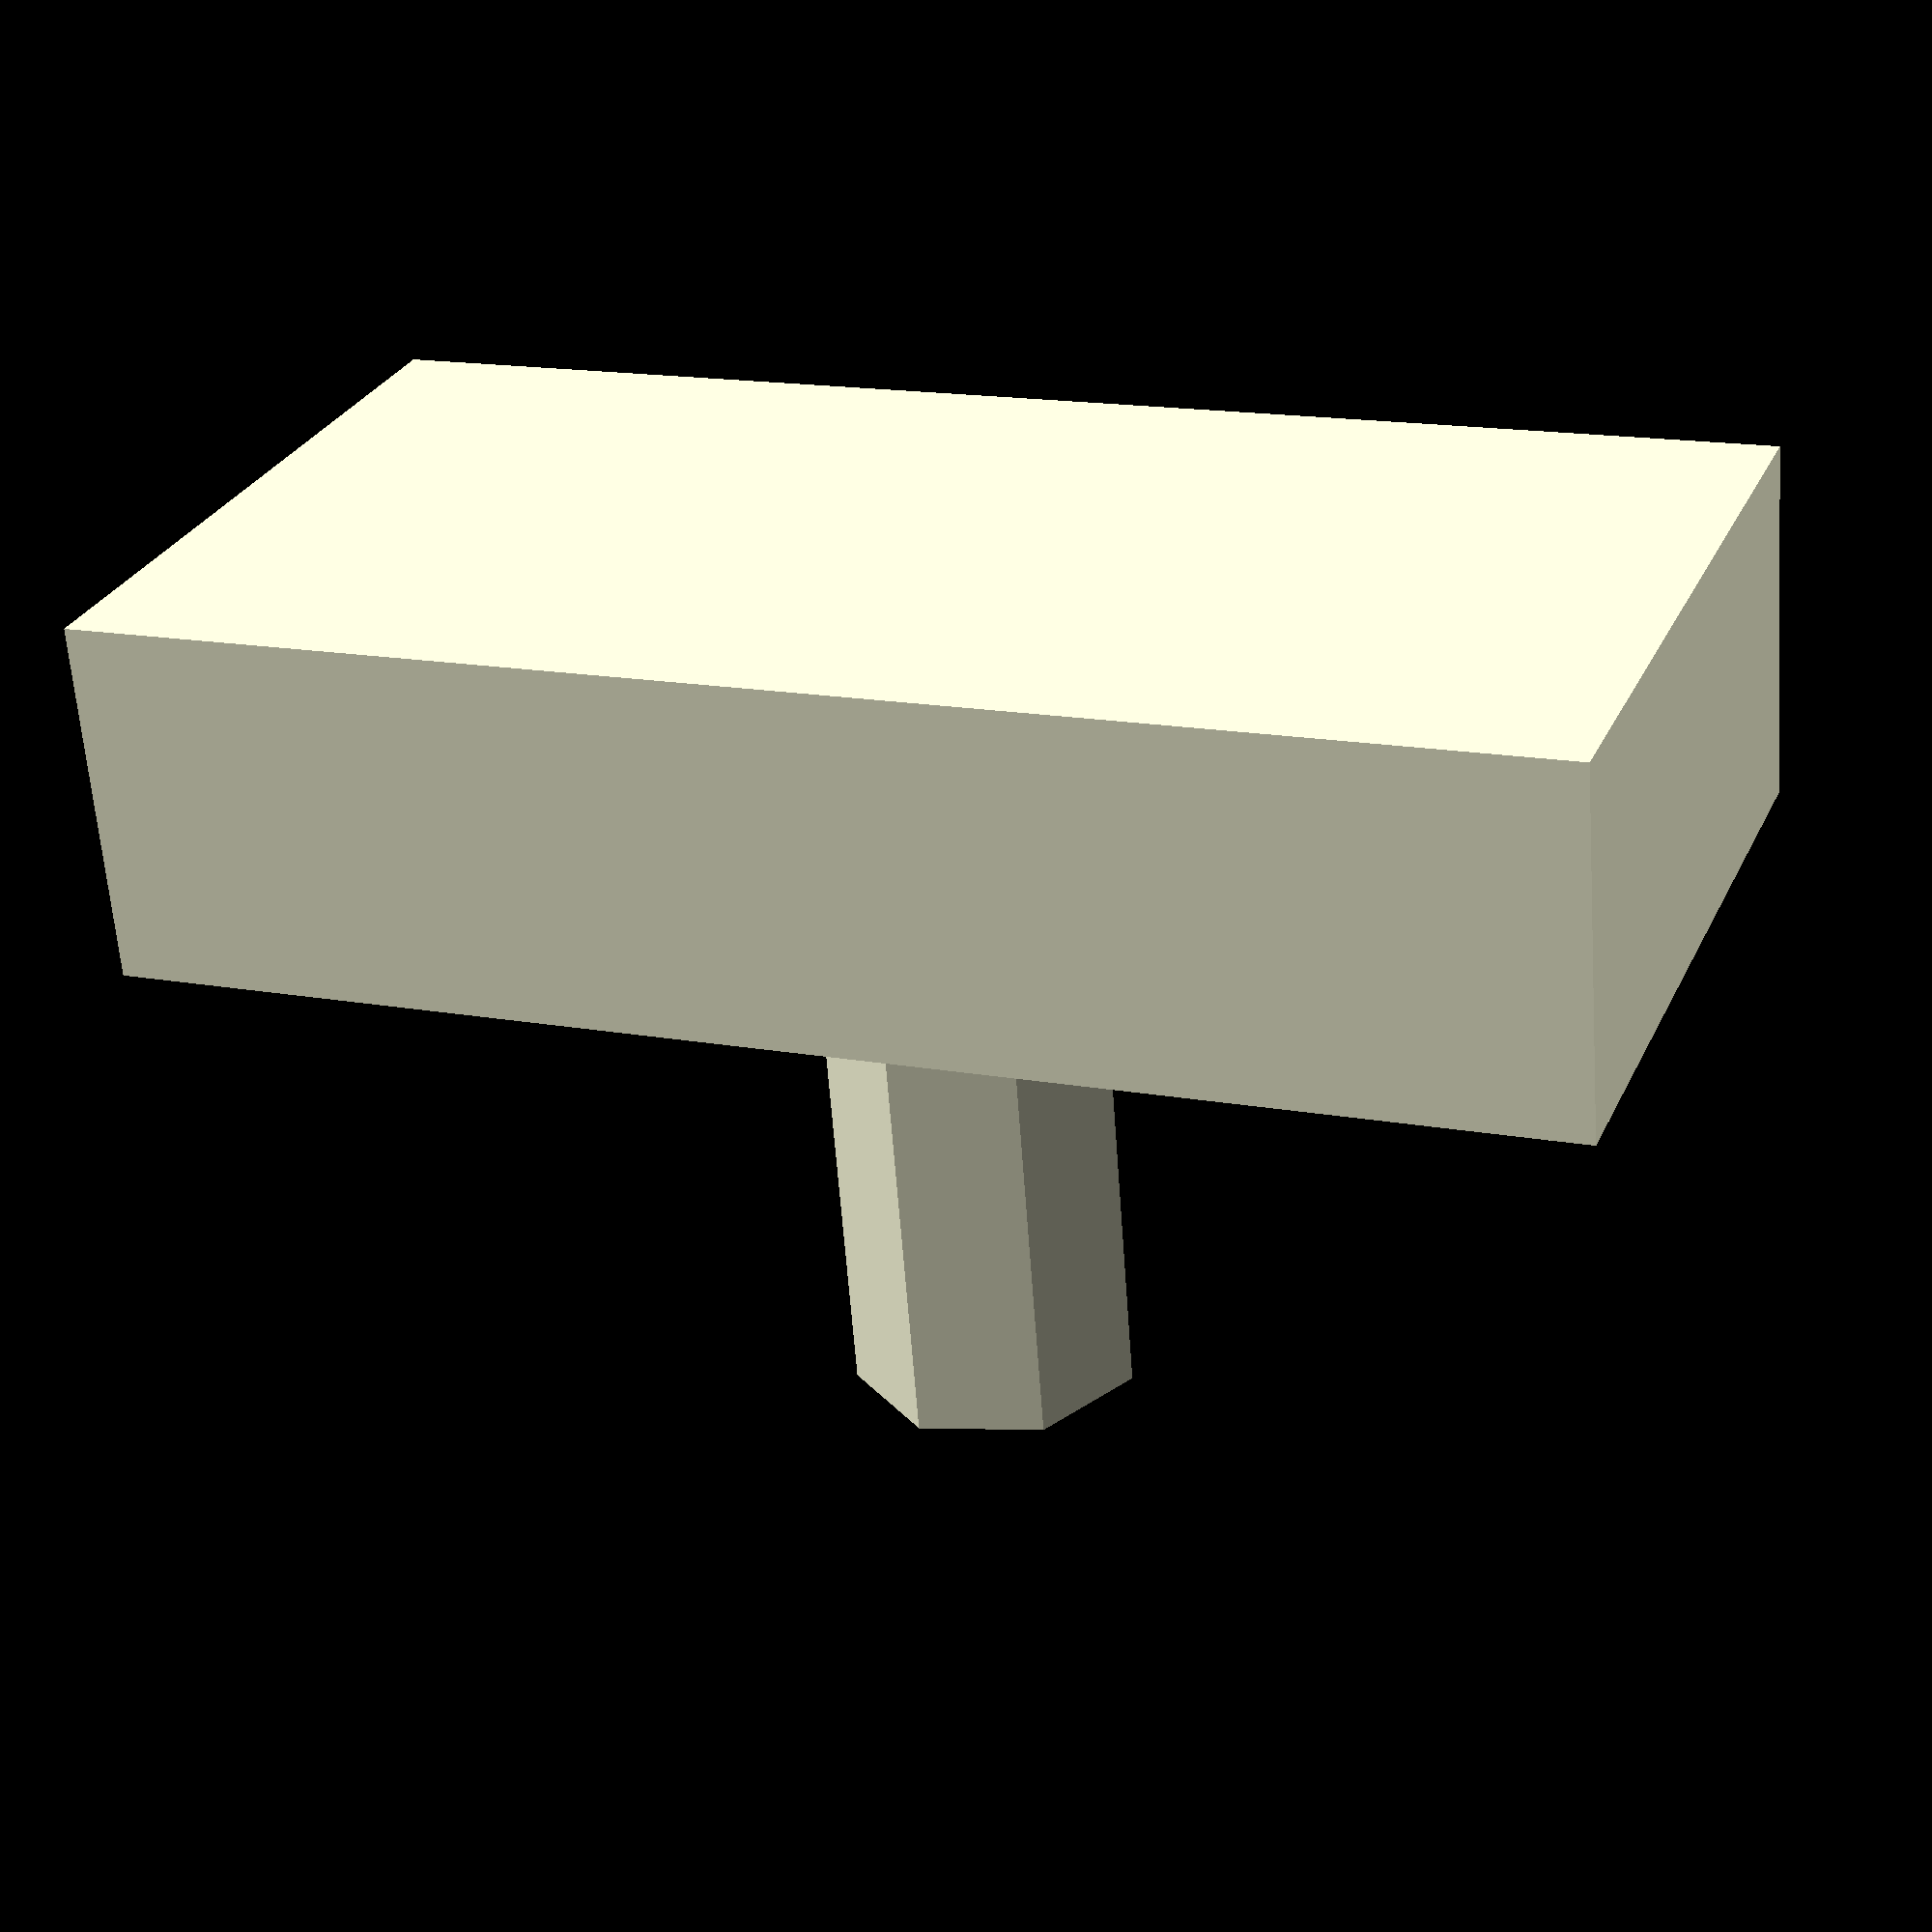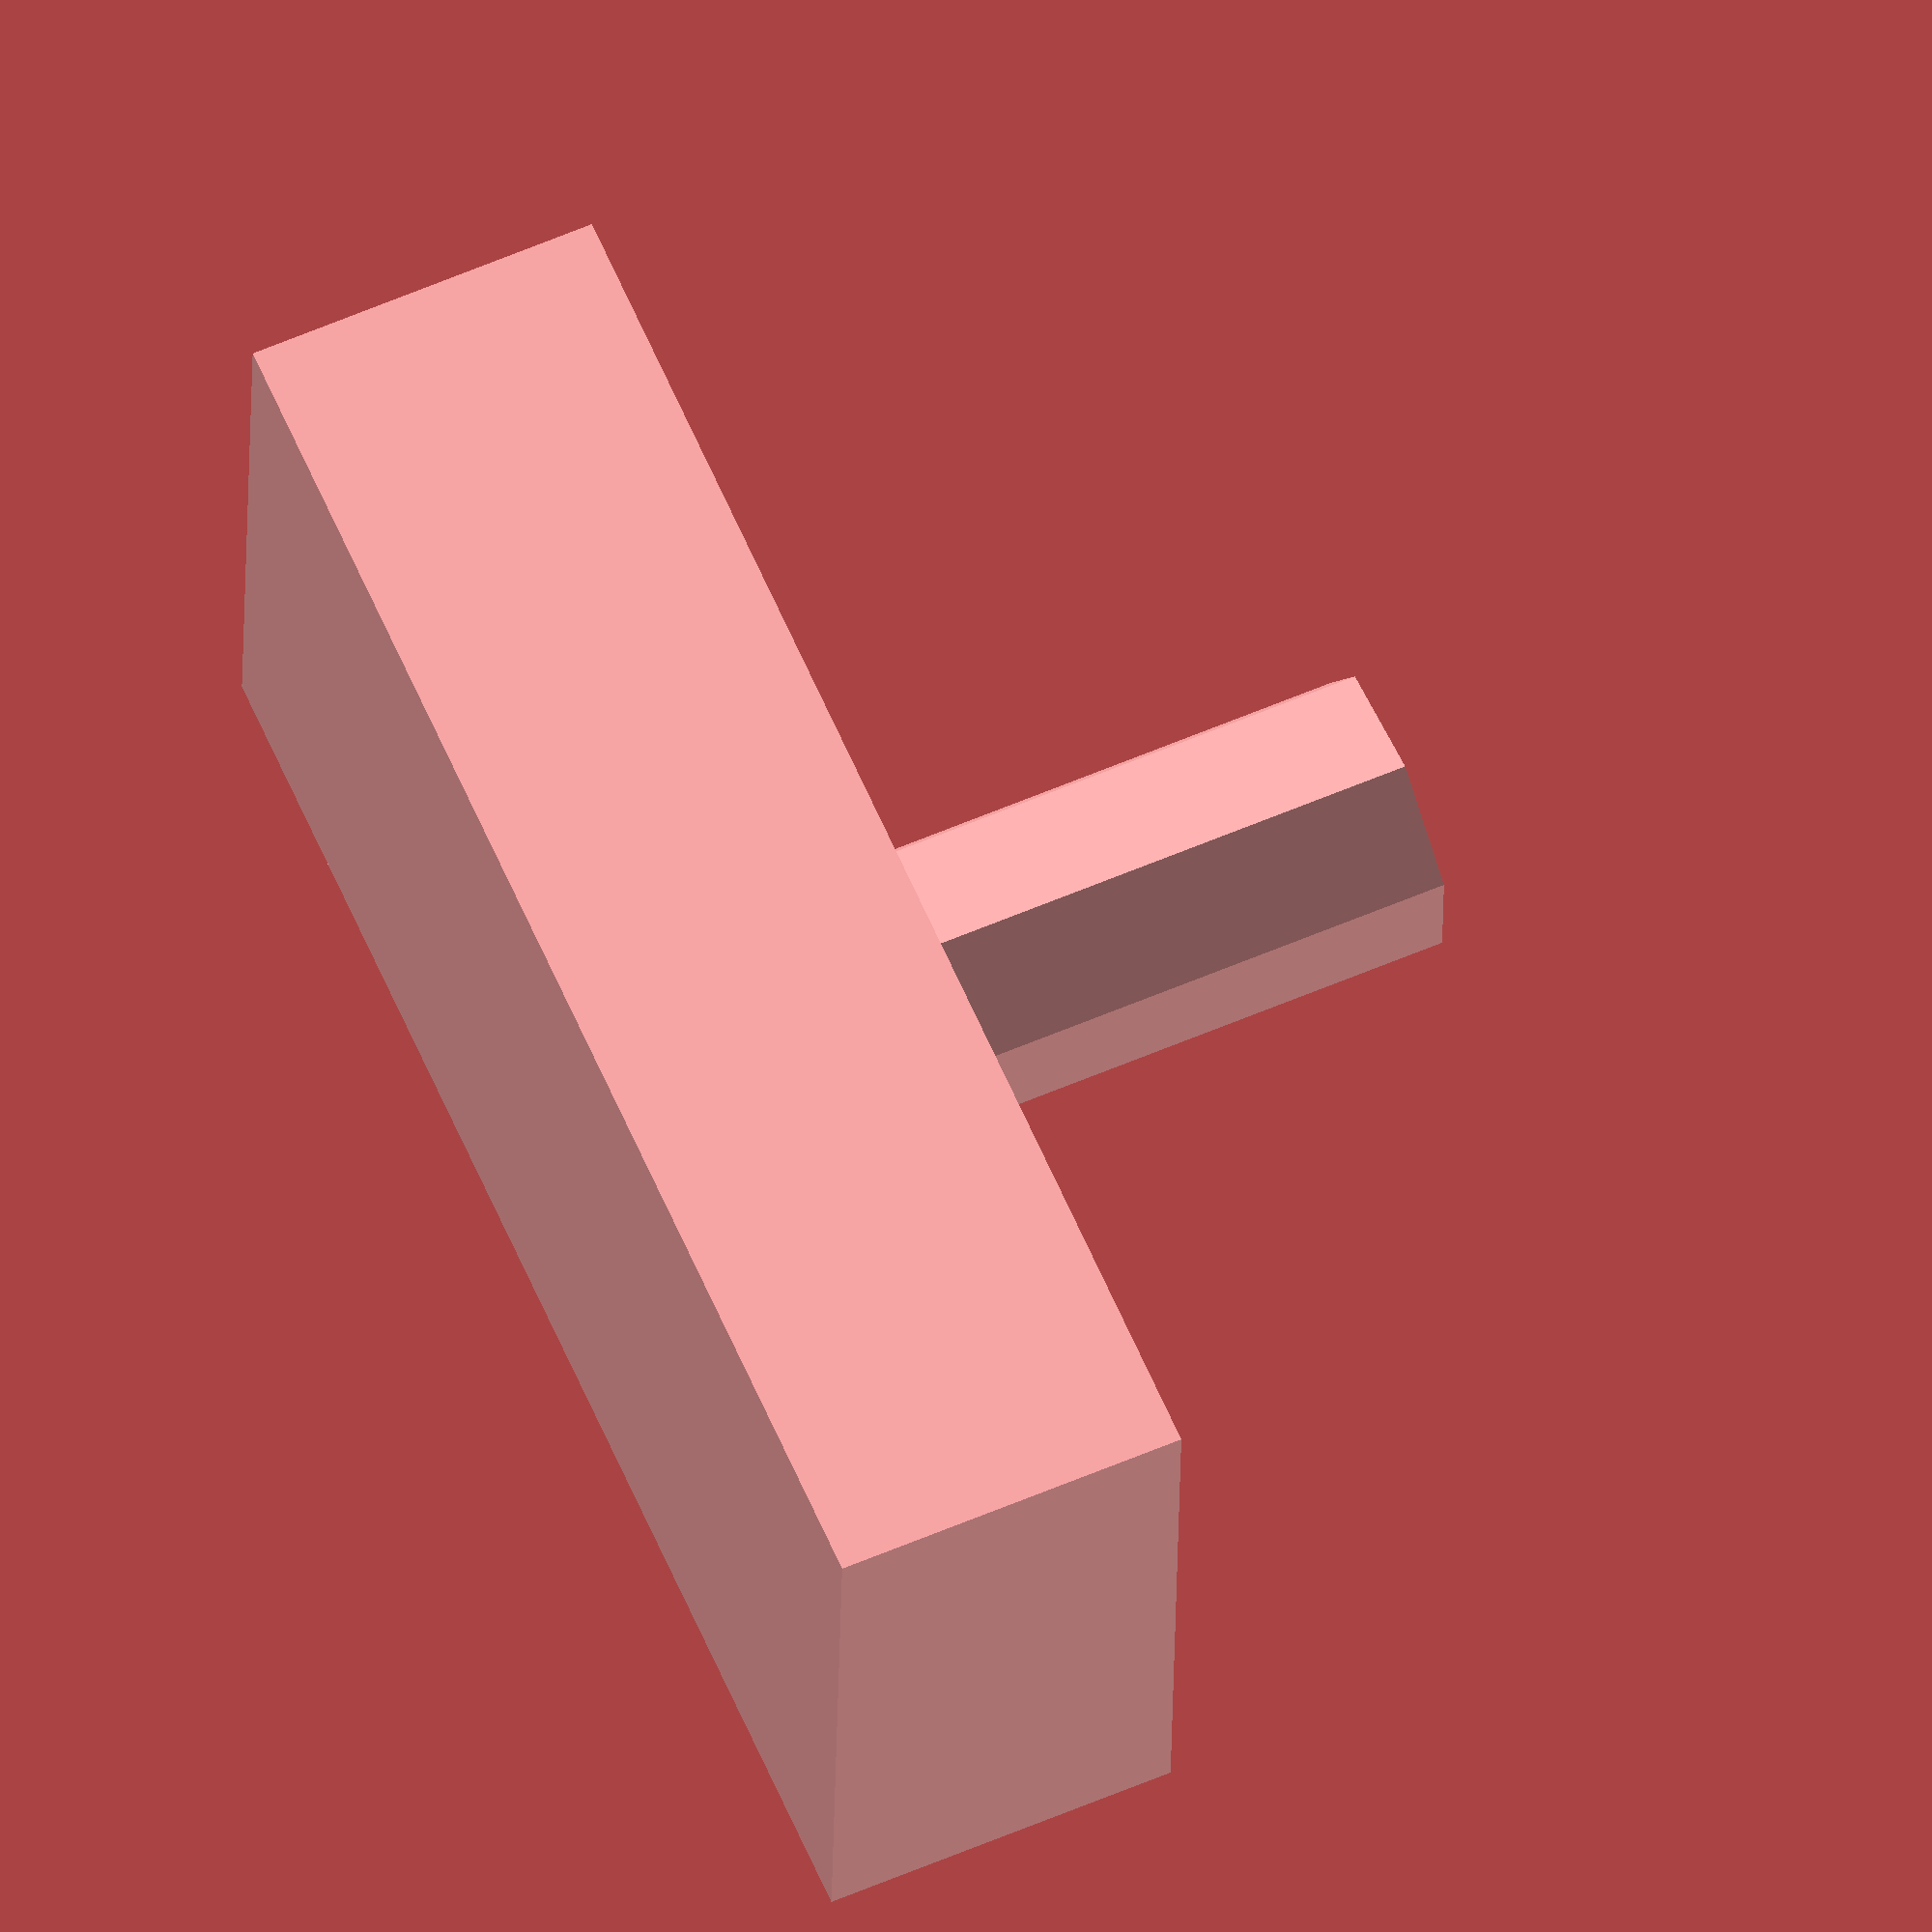
<openscad>

rotate([180,0,0])
{
  !union()
  {
    cylinder(r=2, h=10);
    cube([20,10,5], center=true);
  }
};

// ROTATION 
// rotate([x, y, z]);
  translate([0, 160, 0])
  {
  rotate([45, -20, 45])
  cube([20, 40, 30], center=true);
  }




</openscad>
<views>
elev=63.0 azim=159.2 roll=184.2 proj=p view=wireframe
elev=298.7 azim=357.9 roll=246.5 proj=o view=solid
</views>
